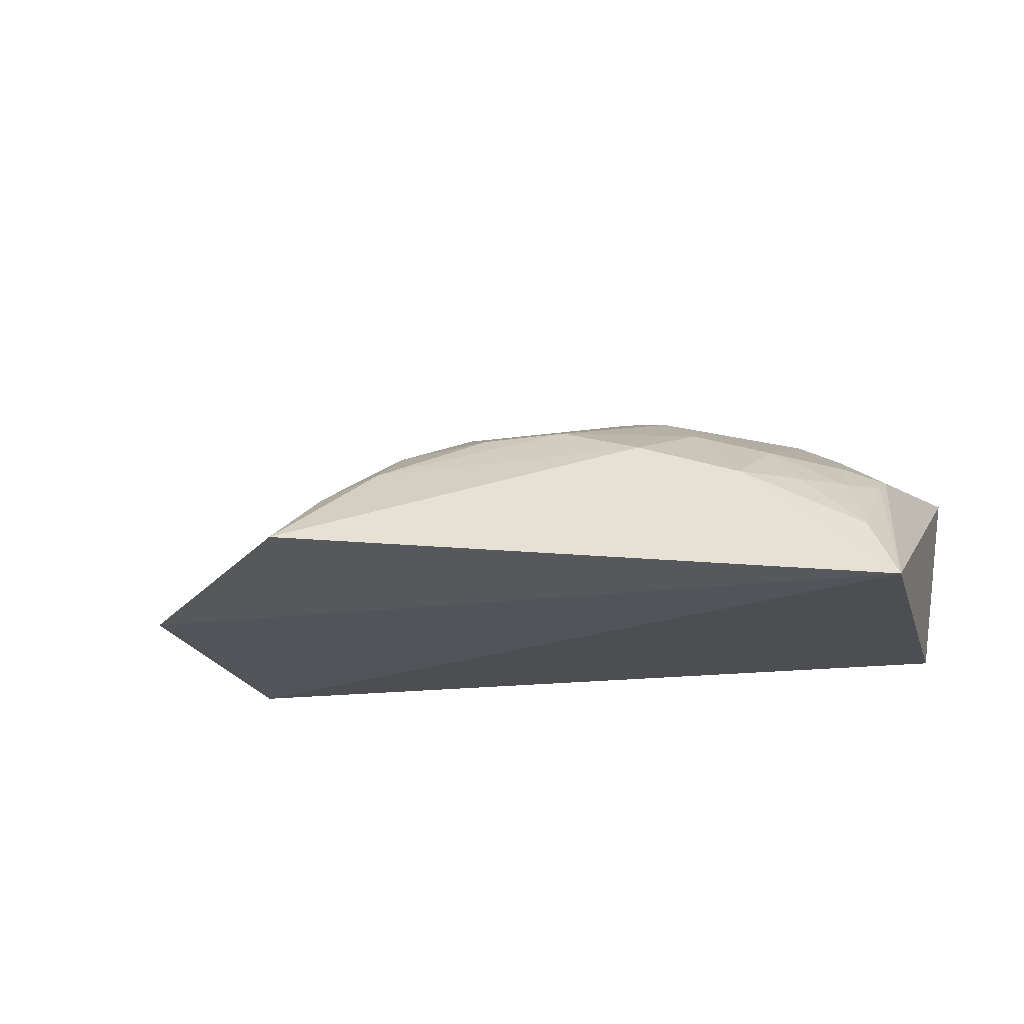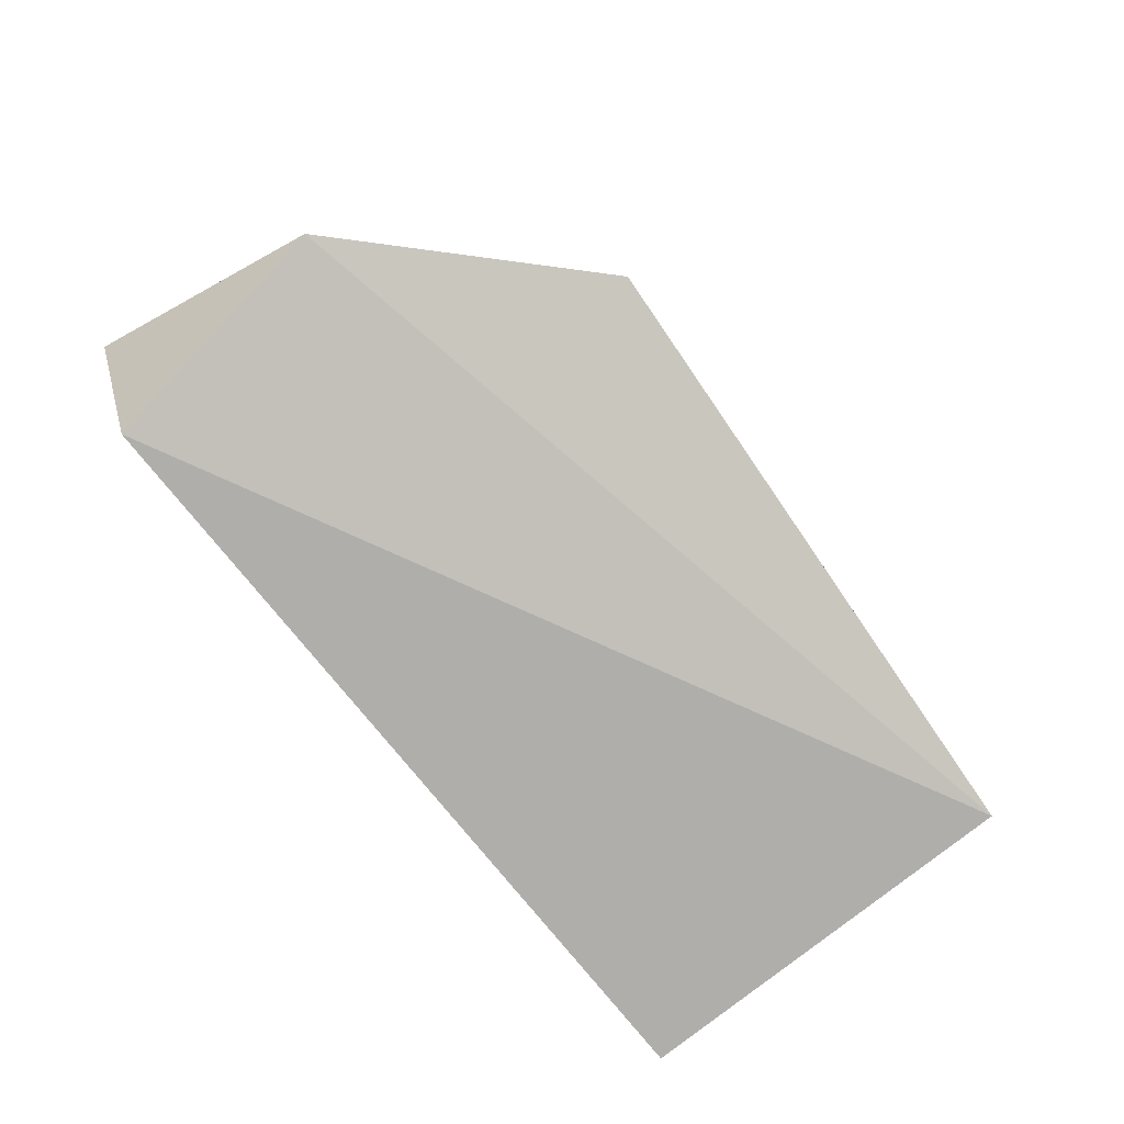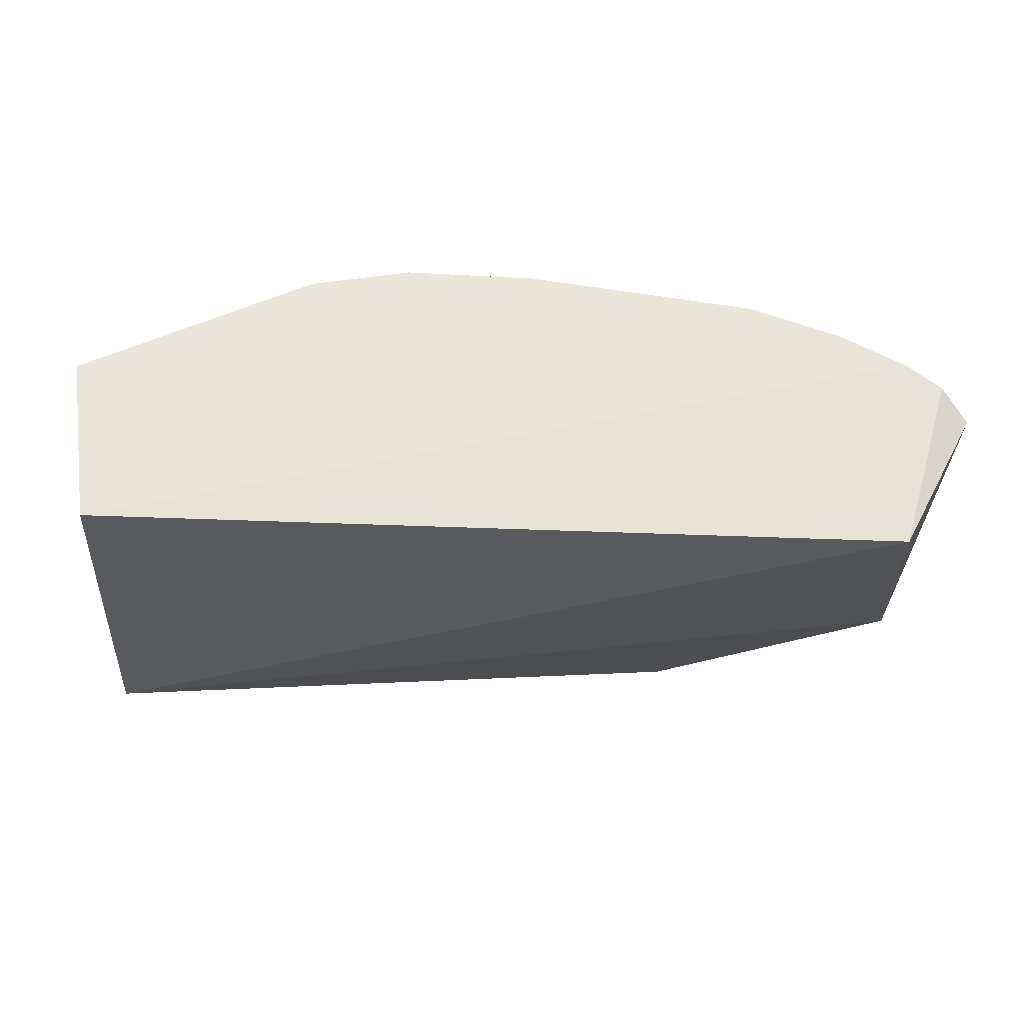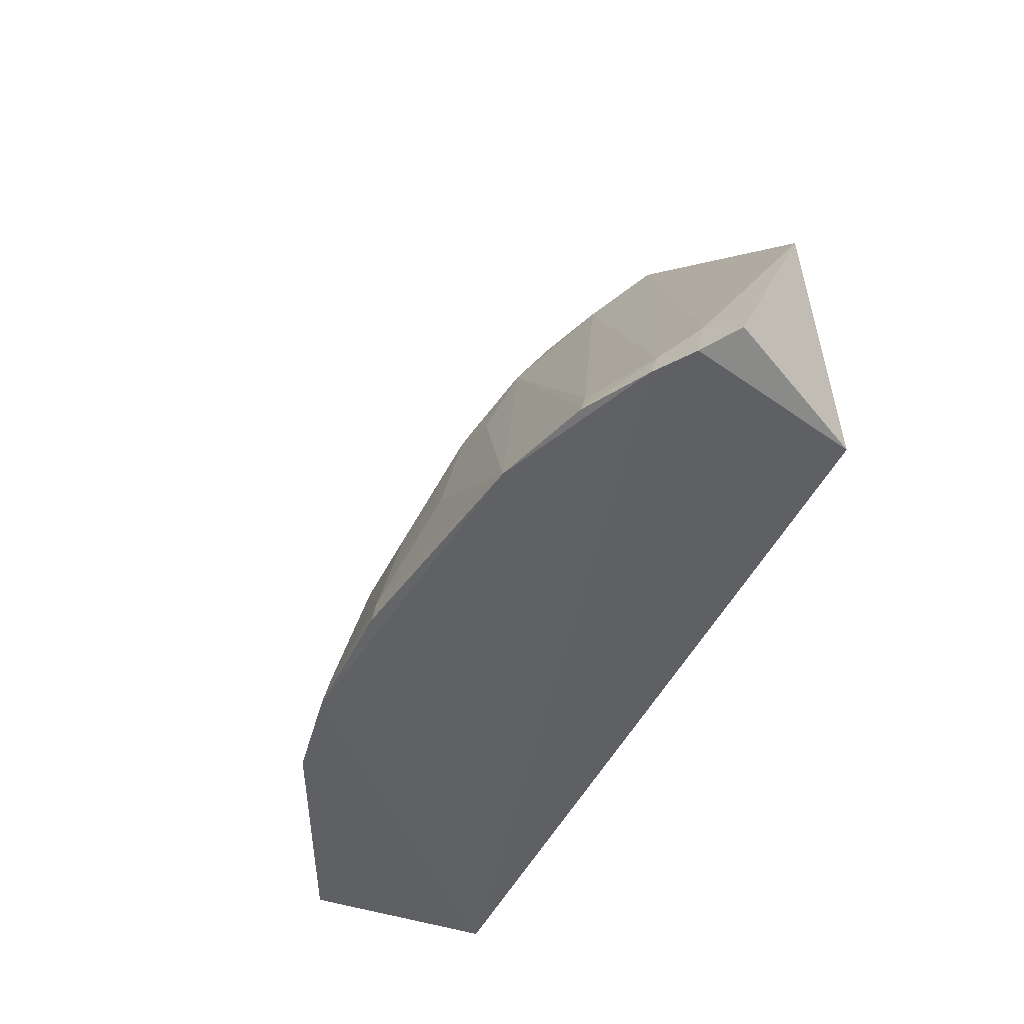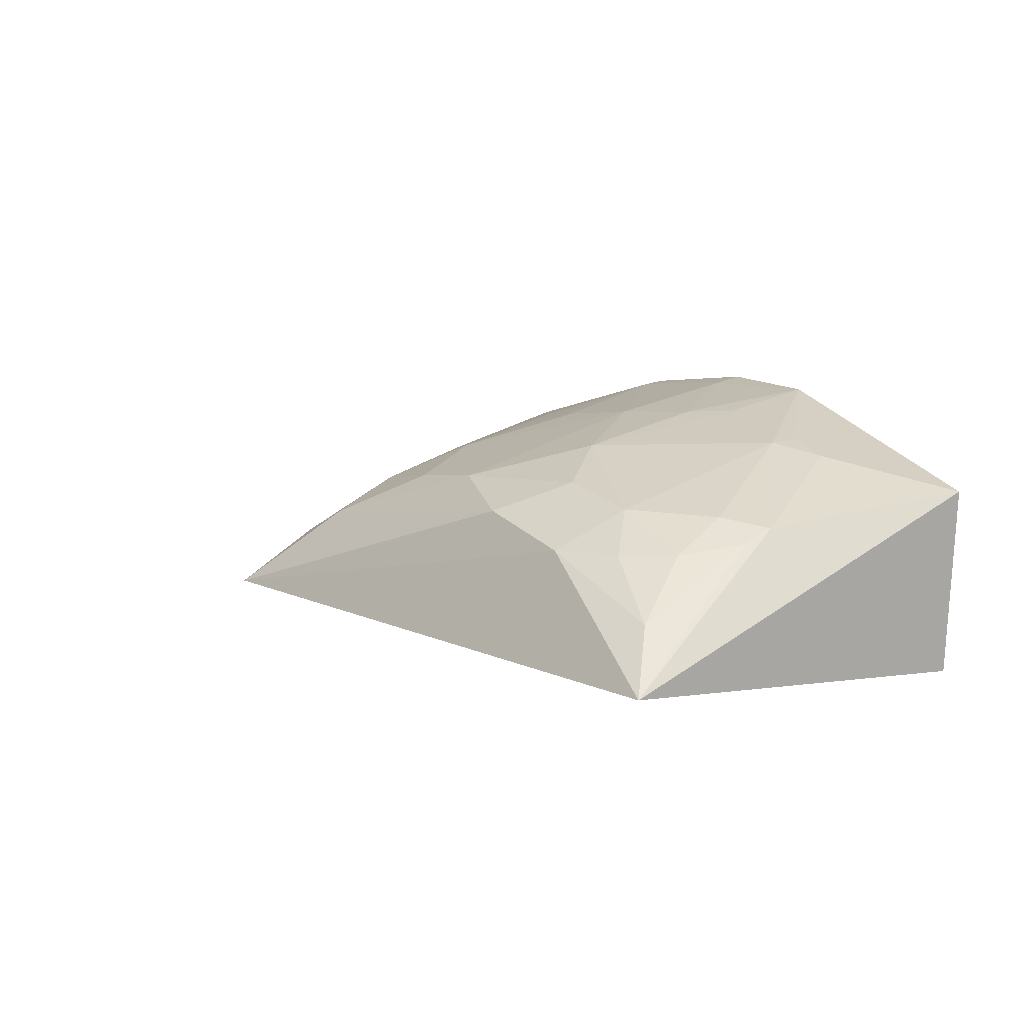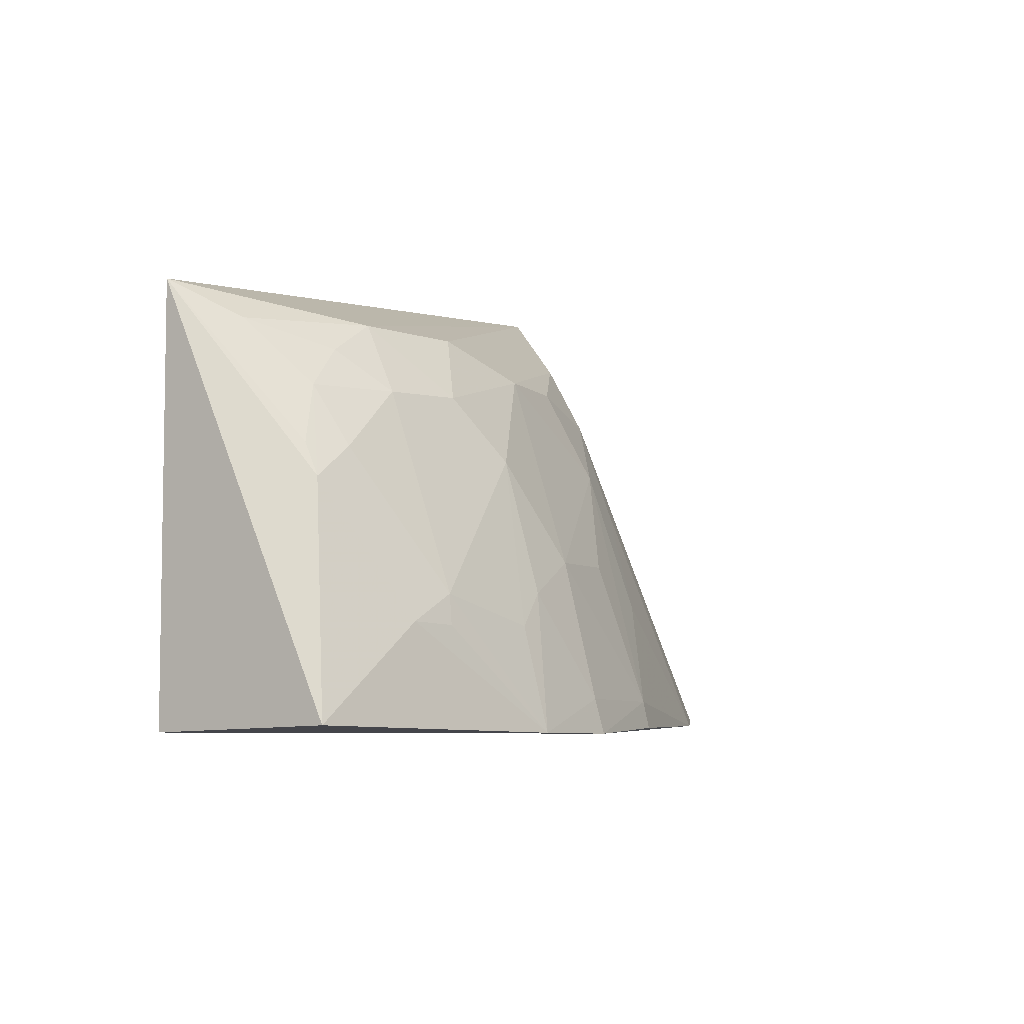
<metadata>
{"format":"obj","ext":"obj","renderer":"f3d","projection":"perspective","resolution":1024,"background":"white","views":[{"elev":-16.4,"azim":15.7,"up":"+Y"},{"elev":-77.3,"azim":-51.1,"up":"+Y"},{"elev":-31.1,"azim":176.4,"up":"+Y"},{"elev":-47.1,"azim":-114.7,"up":"+Z"},{"elev":2.1,"azim":53.1,"up":"+Y"},{"elev":-4.1,"azim":114.0,"up":"+Z"}]}
</metadata>
<code>
v 0.2143 0.3581 0.1917
v 0.2128 0.3561 0.008452
v 0.12 0.4856 0.006982
v -0.08676 0.4774 0.002412
v -0.1508 0.3561 0.008452
v 0.07483 0.4932 0.004998
v 0.2247 0.4376 0.01298
v -0.06637 0.3897 0.2128
v -0.1577 0.4478 0.002259
v 0.1554 0.4306 0.1488
v -0.1663 0.3752 0.1192
v 0.02157 0.4439 0.1623
v -0.02479 0.4421 0.1515
v 0.1596 0.4595 0.06417
v 0.2046 0.4232 0.1098
v 0.1011 0.4582 0.1229
v -0.186 0.4225 0.01069
v -0.1681 0.4287 0.02795
v 0.01719 0.4905 0.0174
v 0.09916 0.429 0.1782
v -0.05382 0.4153 0.1813
v -0.1291 0.4636 0.003264
v 0.1787 0.4535 0.05278
v 0.2 0.3858 0.1761
v 0.1869 0.4276 0.1231
v 0.1036 0.4743 0.06564
v -0.1738 0.4361 0.003029
v 0.01627 0.4927 0.005376
v 0.002732 0.4582 0.1237
v 0.07385 0.4747 0.07986
v -0.02605 0.4254 0.1808
v 0.1451 0.4134 0.1792
v 0.06013 0.4441 0.1635
v 0.1202 0.4417 0.1497
v -0.1562 0.4437 0.01476
v -0.1262 0.4599 0.01514
v 0.1614 0.4612 0.05142
v 0.2029 0.4167 0.1237
v 0.1893 0.4123 0.1487
v 0.07607 0.4897 0.02013
v 0.1185 0.4745 0.05143
v -0.01169 0.4742 0.06208
v -0.02403 0.4576 0.1087
v 0.03164 0.4741 0.07941
v 0.1706 0.4117 0.1655
f 5 2 1
f 6 3 2
f 6 2 4
f 7 1 2
f 7 2 3
f 9 4 2
f 11 5 1
f 11 1 8
f 15 1 7
f 16 10 14
f 17 5 11
f 18 11 8
f 18 17 11
f 22 13 4
f 22 4 9
f 23 7 3
f 23 15 7
f 23 14 15
f 25 15 14
f 25 14 10
f 27 5 17
f 27 9 2
f 27 2 5
f 27 17 18
f 28 19 6
f 28 6 4
f 28 4 19
f 29 13 12
f 30 16 26
f 31 8 20
f 31 21 8
f 31 12 13
f 31 13 21
f 32 20 8
f 32 8 1
f 32 1 24
f 33 31 20
f 33 12 31
f 33 16 30
f 33 30 29
f 33 29 12
f 34 10 16
f 34 33 20
f 34 16 33
f 34 32 10
f 34 20 32
f 35 18 8
f 35 8 21
f 35 27 18
f 35 9 27
f 35 22 9
f 36 21 13
f 36 13 22
f 36 35 21
f 36 22 35
f 37 23 3
f 37 3 14
f 37 14 23
f 38 24 1
f 38 1 15
f 39 25 10
f 39 24 38
f 39 38 15
f 39 15 25
f 40 26 3
f 40 3 6
f 40 30 26
f 40 6 19
f 40 19 30
f 41 26 16
f 41 16 14
f 41 14 3
f 41 3 26
f 42 29 19
f 42 19 4
f 43 4 13
f 43 13 29
f 43 42 4
f 43 29 42
f 44 30 19
f 44 19 29
f 44 29 30
f 45 32 24
f 45 24 39
f 45 39 10
f 45 10 32

</code>
